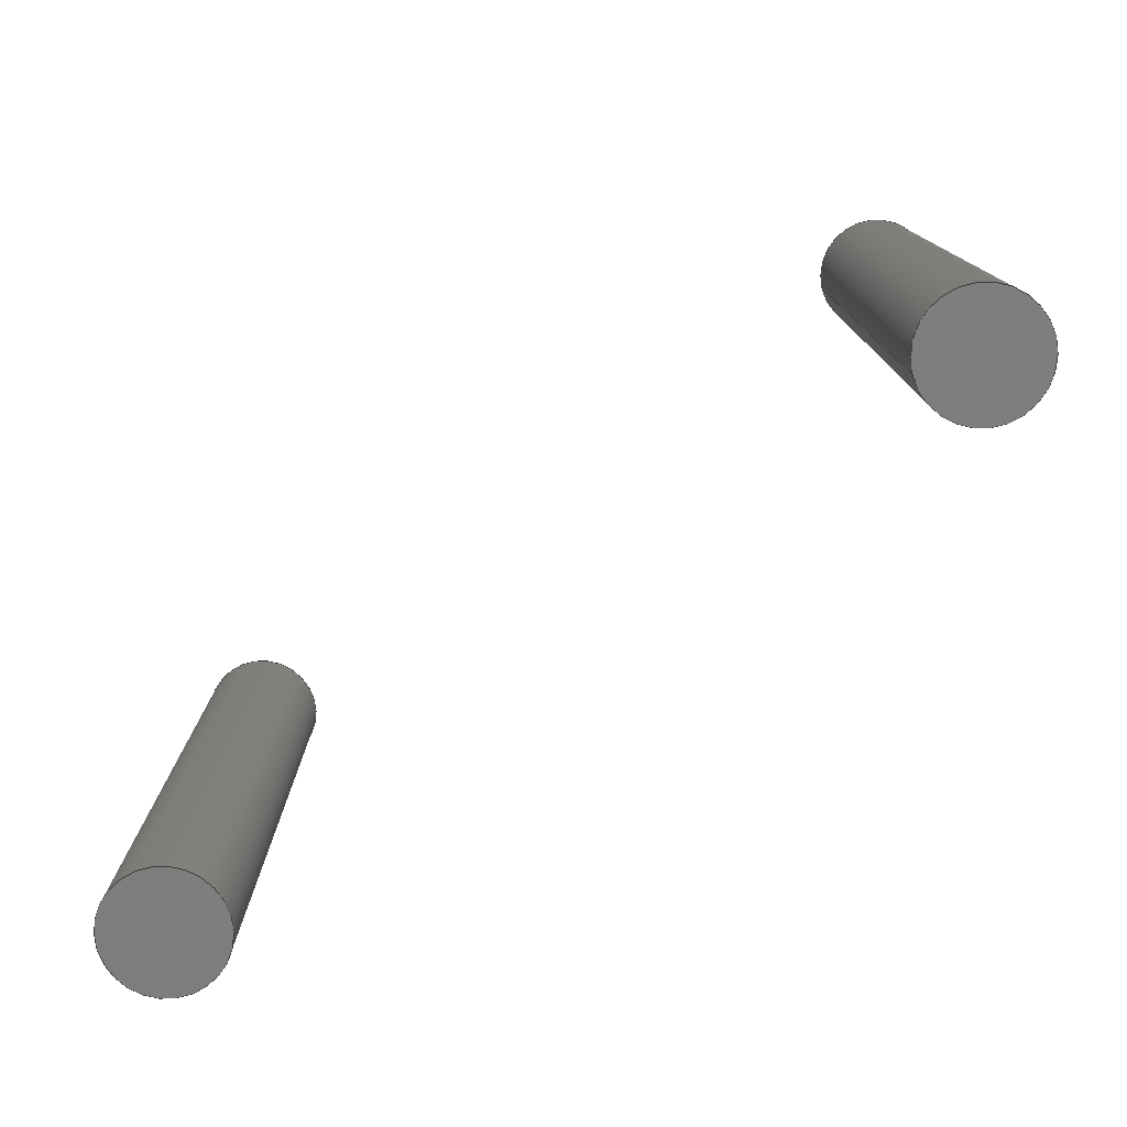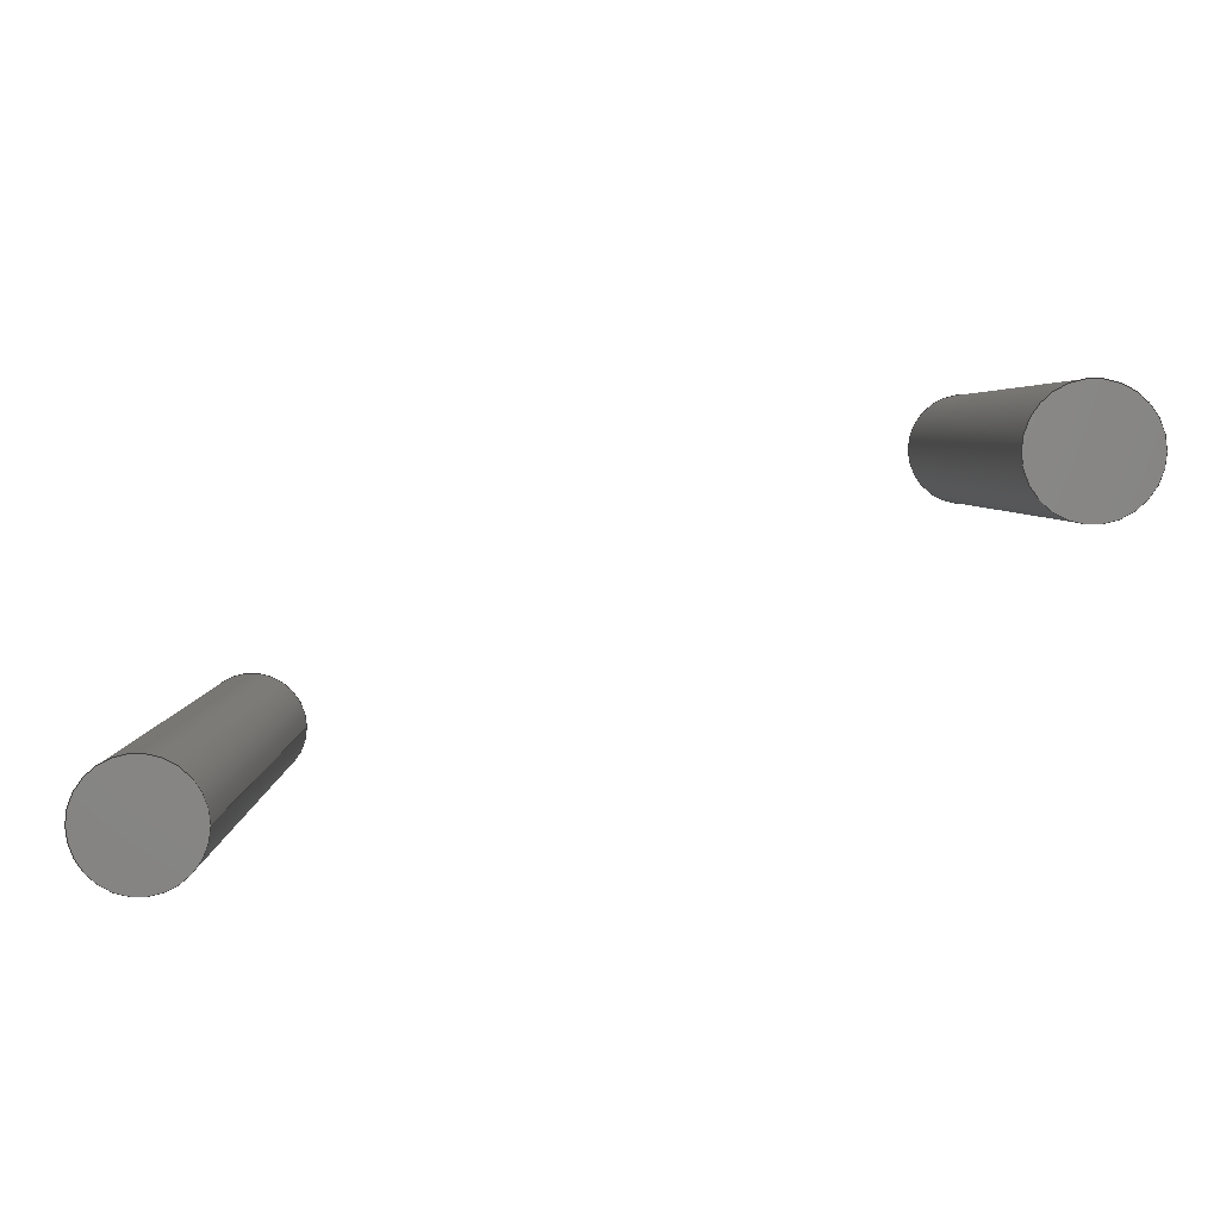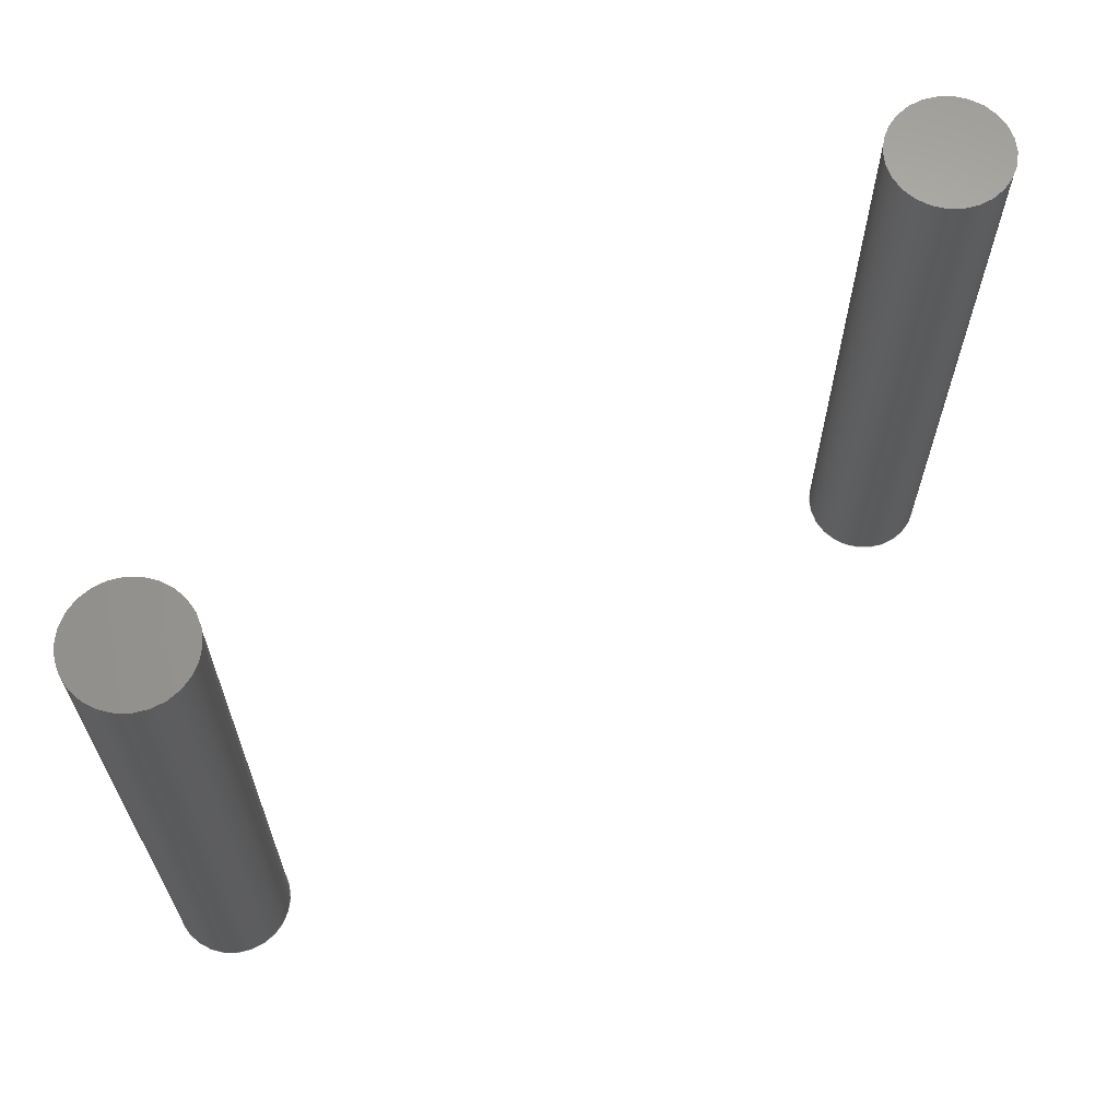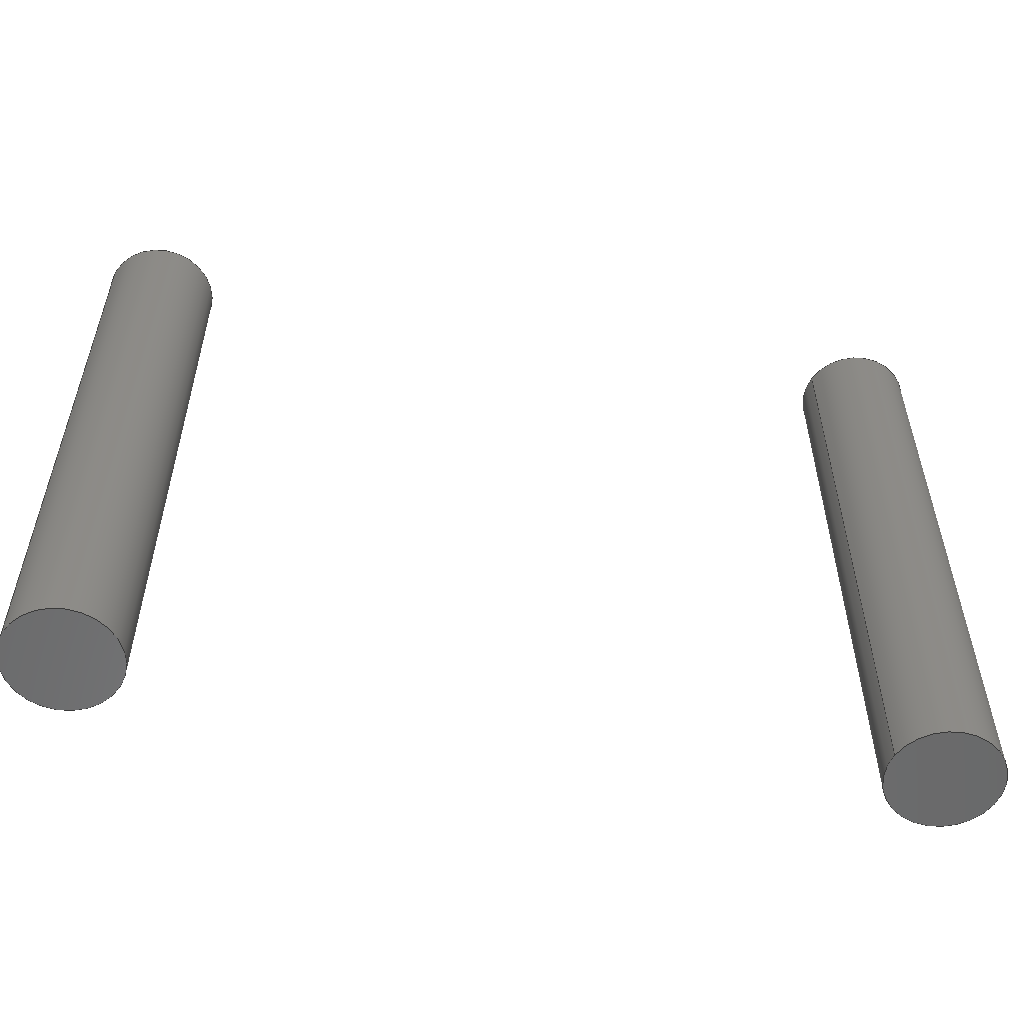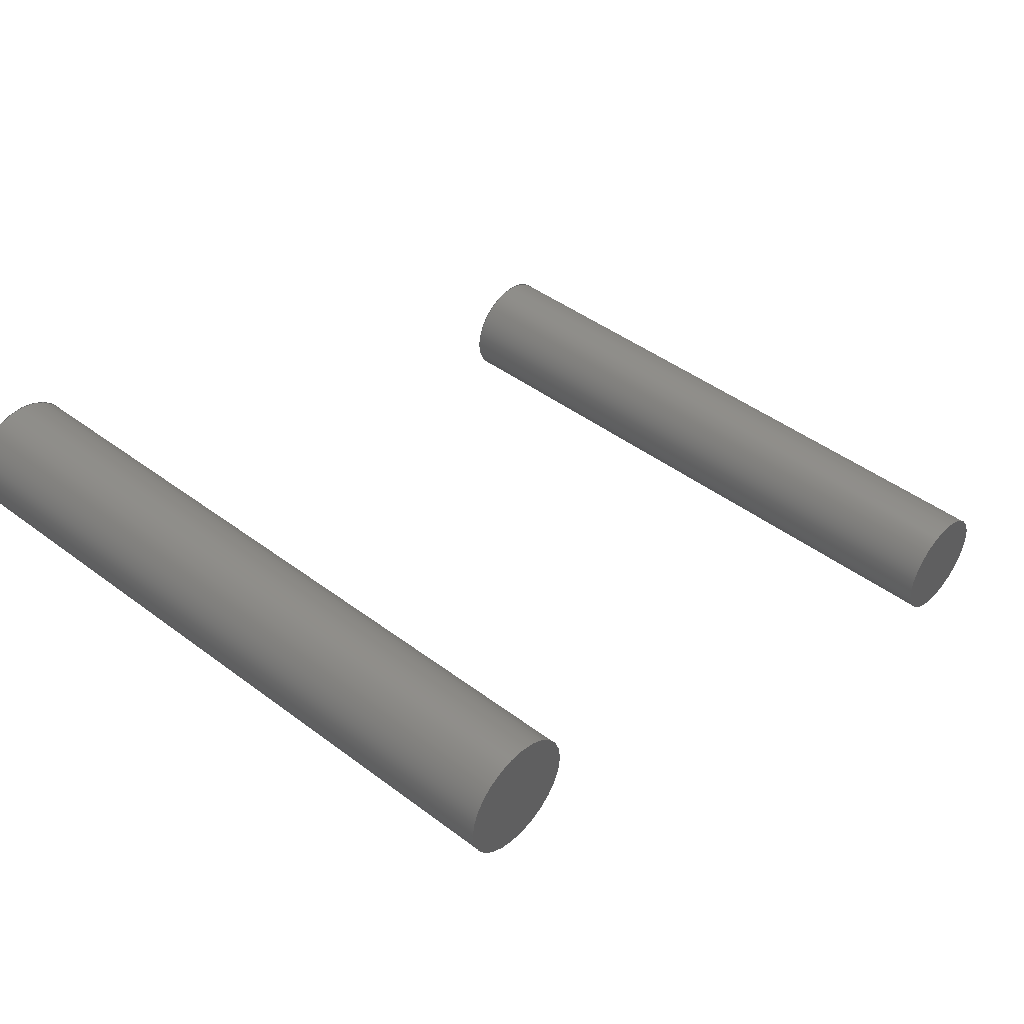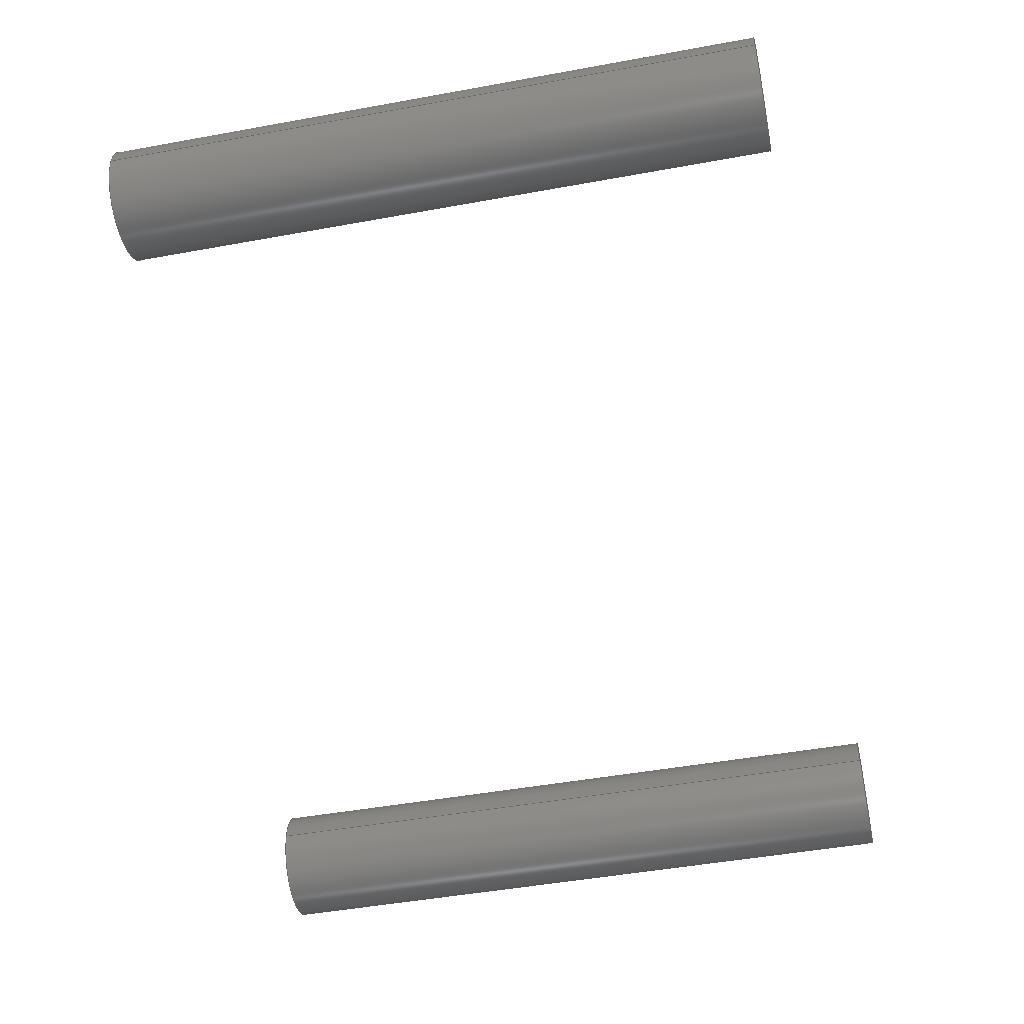
<metadata>
{"format":"step","ext":"step","renderer":"f3d","projection":"perspective","resolution":1024,"background":"white","views":[{"elev":-77.9,"azim":14.6,"up":"+Z"},{"elev":3.9,"azim":179.4,"up":"+Y"},{"elev":65.1,"azim":124.3,"up":"+Z"},{"elev":-55.8,"azim":-31.3,"up":"+Z"},{"elev":44.6,"azim":-48.8,"up":"+Y"},{"elev":-47.7,"azim":-78.4,"up":"+Y"}]}
</metadata>
<code>
ISO-10303-21;
DATA;
#1=SHAPE_DEFINITION_REPRESENTATION(#2,#3);
#2=PRODUCT_DEFINITION_SHAPE('',$,#4);
#3=SHAPE_REPRESENTATION('',(#19,#23),#11);
#4=PRODUCT_DEFINITION('design','example product_definition',#6,#5);
#5=PRODUCT_DEFINITION_CONTEXT('3D Mechanical Parts',#10,'design');
#6=PRODUCT_DEFINITION_FORMATION('1','first version',#8);
#7=APPLICATION_PROTOCOL_DEFINITION('international standard','automotive_design',2003,#10);
#8=PRODUCT('product','part','',(#9));
#9=PRODUCT_CONTEXT('3D Mechanical Parts',#10,'mechanical');
#10=APPLICATION_CONTEXT('Core Data for Automotive Mechanical Design Process');
#11=(GEOMETRIC_REPRESENTATION_CONTEXT(3) GLOBAL_UNCERTAINTY_ASSIGNED_CONTEXT((#12)) GLOBAL_UNIT_ASSIGNED_CONTEXT((#13,#14,#18)) REPRESENTATION_CONTEXT('ID1','3D'));
#12=UNCERTAINTY_MEASURE_WITH_UNIT(LENGTH_MEASURE(1e-05),#13,'DISTANCE_ACCURACY_VALUE','Maximum model space distance between geometric entities at asserted connectivities');
#13=(LENGTH_UNIT() NAMED_UNIT(*) SI_UNIT(.MILLI.,.METRE.));
#14=(CONVERSION_BASED_UNIT('degree',#16) NAMED_UNIT(#15) PLANE_ANGLE_UNIT());
#15=DIMENSIONAL_EXPONENTS(0,0,0,0,0,0,0);
#16=MEASURE_WITH_UNIT(PLANE_ANGLE_MEASURE(0.01745),#17);
#17=(NAMED_UNIT(*) PLANE_ANGLE_UNIT() SI_UNIT($,.RADIAN.));
#18=(NAMED_UNIT(*) SI_UNIT($,.STERADIAN.) SOLID_ANGLE_UNIT());
#19=AXIS2_PLACEMENT_3D('',#20,#21,#22);
#20=CARTESIAN_POINT('',(0,0,0));
#21=DIRECTION('',(0,0,1));
#22=DIRECTION('',(1,0,0));
#23=MANIFOLD_SOLID_BREP($,#24);
#24=CLOSED_SHELL('',(#65,#66,#67,#118,#119,#120));
#25=MECHANICAL_DESIGN_GEOMETRIC_PRESENTATION_REPRESENTATION($,(#115,#116,#117,#168,#169,#170),#11);
#26=PRODUCT_CATEGORY_RELATIONSHIP('','',#27,#28);
#27=PRODUCT_CATEGORY('part','');
#28=PRODUCT_RELATED_PRODUCT_CATEGORY('','',(#8));
#29=PRESENTATION_STYLE_ASSIGNMENT((#30,#35));
#30=SURFACE_STYLE_USAGE(.BOTH.,#31);
#31=SURFACE_SIDE_STYLE('',(#32));
#32=SURFACE_STYLE_FILL_AREA(#33);
#33=FILL_AREA_STYLE('',(#34));
#34=FILL_AREA_STYLE_COLOUR('',#36);
#35=CURVE_STYLE('',#37,POSITIVE_LENGTH_MEASURE(0.1),#36);
#36=COLOUR_RGB('Aluminum',0.725,0.725,0.725);
#37=DRAUGHTING_PRE_DEFINED_CURVE_FONT('continuous');
#38=PRESENTATION_STYLE_ASSIGNMENT((#39,#44));
#39=SURFACE_STYLE_USAGE(.BOTH.,#40);
#40=SURFACE_SIDE_STYLE('',(#41));
#41=SURFACE_STYLE_FILL_AREA(#42);
#42=FILL_AREA_STYLE('',(#43));
#43=FILL_AREA_STYLE_COLOUR('',#45);
#44=CURVE_STYLE('',#46,POSITIVE_LENGTH_MEASURE(0.1),#45);
#45=COLOUR_RGB('Maroon',0.294,0,0);
#46=DRAUGHTING_PRE_DEFINED_CURVE_FONT('continuous');
#47=PRESENTATION_STYLE_ASSIGNMENT((#48,#53));
#48=SURFACE_STYLE_USAGE(.BOTH.,#49);
#49=SURFACE_SIDE_STYLE('',(#50));
#50=SURFACE_STYLE_FILL_AREA(#51);
#51=FILL_AREA_STYLE('',(#52));
#52=FILL_AREA_STYLE_COLOUR('',#54);
#53=CURVE_STYLE('',#55,POSITIVE_LENGTH_MEASURE(0.1),#54);
#54=COLOUR_RGB('Tan',0.784,0.686,0.51);
#55=DRAUGHTING_PRE_DEFINED_CURVE_FONT('continuous');
#56=PRESENTATION_STYLE_ASSIGNMENT((#57,#62));
#57=SURFACE_STYLE_USAGE(.BOTH.,#58);
#58=SURFACE_SIDE_STYLE('',(#59));
#59=SURFACE_STYLE_FILL_AREA(#60);
#60=FILL_AREA_STYLE('',(#61));
#61=FILL_AREA_STYLE_COLOUR('',#63);
#62=CURVE_STYLE('',#64,POSITIVE_LENGTH_MEASURE(0.1),#63);
#63=COLOUR_RGB('HeatTab',0.588,0.588,0.588);
#64=DRAUGHTING_PRE_DEFINED_CURVE_FONT('continuous');
#65=ADVANCED_FACE($,(#71,#70),#88,.T.);
#66=ADVANCED_FACE($,(#72),#68,.F.);
#67=ADVANCED_FACE($,(#73),#69,.T.);
#68=PLANE($,#93);
#69=PLANE($,#94);
#70=FACE_BOUND($,#75,.T.);
#71=FACE_OUTER_BOUND($,#74,.T.);
#72=FACE_OUTER_BOUND($,#76,.T.);
#73=FACE_OUTER_BOUND($,#77,.T.);
#74=EDGE_LOOP($,(#84));
#75=EDGE_LOOP($,(#85));
#76=EDGE_LOOP($,(#86));
#77=EDGE_LOOP($,(#87));
#78=CIRCLE($,#91,0.4445);
#79=CIRCLE($,#92,0.4445);
#80=VERTEX_POINT($,#109);
#81=VERTEX_POINT($,#111);
#82=EDGE_CURVE($,#80,#80,#78,.T.);
#83=EDGE_CURVE($,#81,#81,#79,.T.);
#84=ORIENTED_EDGE($,*,*,#82,.F.);
#85=ORIENTED_EDGE($,*,*,#83,.F.);
#86=ORIENTED_EDGE($,*,*,#83,.T.);
#87=ORIENTED_EDGE($,*,*,#82,.T.);
#88=CYLINDRICAL_SURFACE($,#90,0.4445);
#89=AXIS2_PLACEMENT_3D('placement',#107,#95,#96);
#90=AXIS2_PLACEMENT_3D($,#108,#97,#98);
#91=AXIS2_PLACEMENT_3D($,#110,#99,#100);
#92=AXIS2_PLACEMENT_3D($,#112,#101,#102);
#93=AXIS2_PLACEMENT_3D($,#113,#103,#104);
#94=AXIS2_PLACEMENT_3D($,#114,#105,#106);
#95=DIRECTION('axis',(0,1,0));
#96=DIRECTION('refdir',(1,0,0));
#97=DIRECTION('center_axis',(0,0,1));
#98=DIRECTION('ref_axis',(1,0,0));
#99=DIRECTION('center_axis',(0,0,1));
#100=DIRECTION('ref_axis',(1,0,0));
#101=DIRECTION('center_axis',(0,0,-1));
#102=DIRECTION('ref_axis',(1,0,0));
#103=DIRECTION('center_axis',(0,0,1));
#104=DIRECTION('ref_axis',(0,1,0));
#105=DIRECTION('center_axis',(0,0,1));
#106=DIRECTION('ref_axis',(0,1,0));
#107=CARTESIAN_POINT('',(0,0,0));
#108=CARTESIAN_POINT('Origin',(2.921,-1.143,-5.207));
#109=CARTESIAN_POINT('',(2.476,-1.143,0));
#110=CARTESIAN_POINT('Origin',(2.921,-1.143,0));
#111=CARTESIAN_POINT('',(2.476,-1.143,-5.207));
#112=CARTESIAN_POINT('Origin',(2.921,-1.143,-5.207));
#113=CARTESIAN_POINT('Origin',(2.921,-1.143,-5.207));
#114=CARTESIAN_POINT('Origin',(2.921,-1.143,0));
#115=STYLED_ITEM('color',(#29),#65);
#116=STYLED_ITEM('color',(#29),#66);
#117=STYLED_ITEM('color',(#29),#67);
#118=ADVANCED_FACE($,(#124,#123),#141,.T.);
#119=ADVANCED_FACE($,(#125),#121,.F.);
#120=ADVANCED_FACE($,(#126),#122,.T.);
#121=PLANE($,#146);
#122=PLANE($,#147);
#123=FACE_BOUND($,#128,.T.);
#124=FACE_OUTER_BOUND($,#127,.T.);
#125=FACE_OUTER_BOUND($,#129,.T.);
#126=FACE_OUTER_BOUND($,#130,.T.);
#127=EDGE_LOOP($,(#137));
#128=EDGE_LOOP($,(#138));
#129=EDGE_LOOP($,(#139));
#130=EDGE_LOOP($,(#140));
#131=CIRCLE($,#144,0.4445);
#132=CIRCLE($,#145,0.4445);
#133=VERTEX_POINT($,#162);
#134=VERTEX_POINT($,#164);
#135=EDGE_CURVE($,#133,#133,#131,.T.);
#136=EDGE_CURVE($,#134,#134,#132,.T.);
#137=ORIENTED_EDGE($,*,*,#135,.F.);
#138=ORIENTED_EDGE($,*,*,#136,.F.);
#139=ORIENTED_EDGE($,*,*,#136,.T.);
#140=ORIENTED_EDGE($,*,*,#135,.T.);
#141=CYLINDRICAL_SURFACE($,#143,0.4445);
#142=AXIS2_PLACEMENT_3D('placement',#160,#148,#149);
#143=AXIS2_PLACEMENT_3D($,#161,#150,#151);
#144=AXIS2_PLACEMENT_3D($,#163,#152,#153);
#145=AXIS2_PLACEMENT_3D($,#165,#154,#155);
#146=AXIS2_PLACEMENT_3D($,#166,#156,#157);
#147=AXIS2_PLACEMENT_3D($,#167,#158,#159);
#148=DIRECTION('axis',(0,1,0));
#149=DIRECTION('refdir',(1,0,0));
#150=DIRECTION('center_axis',(0,0,1));
#151=DIRECTION('ref_axis',(1,0,0));
#152=DIRECTION('center_axis',(0,0,1));
#153=DIRECTION('ref_axis',(1,0,0));
#154=DIRECTION('center_axis',(0,0,-1));
#155=DIRECTION('ref_axis',(1,0,0));
#156=DIRECTION('center_axis',(0,0,1));
#157=DIRECTION('ref_axis',(0,1,0));
#158=DIRECTION('center_axis',(0,0,1));
#159=DIRECTION('ref_axis',(0,1,0));
#160=CARTESIAN_POINT('',(0,0,0));
#161=CARTESIAN_POINT('Origin',(-2.921,1.143,-5.207));
#162=CARTESIAN_POINT('',(-3.366,1.143,0));
#163=CARTESIAN_POINT('Origin',(-2.921,1.143,0));
#164=CARTESIAN_POINT('',(-3.366,1.143,-5.207));
#165=CARTESIAN_POINT('Origin',(-2.921,1.143,-5.207));
#166=CARTESIAN_POINT('Origin',(-2.921,1.143,-5.207));
#167=CARTESIAN_POINT('Origin',(-2.921,1.143,0));
#168=STYLED_ITEM('color',(#29),#118);
#169=STYLED_ITEM('color',(#29),#119);
#170=STYLED_ITEM('color',(#29),#120);
ENDSEC;
END-ISO-10303-21;

</code>
